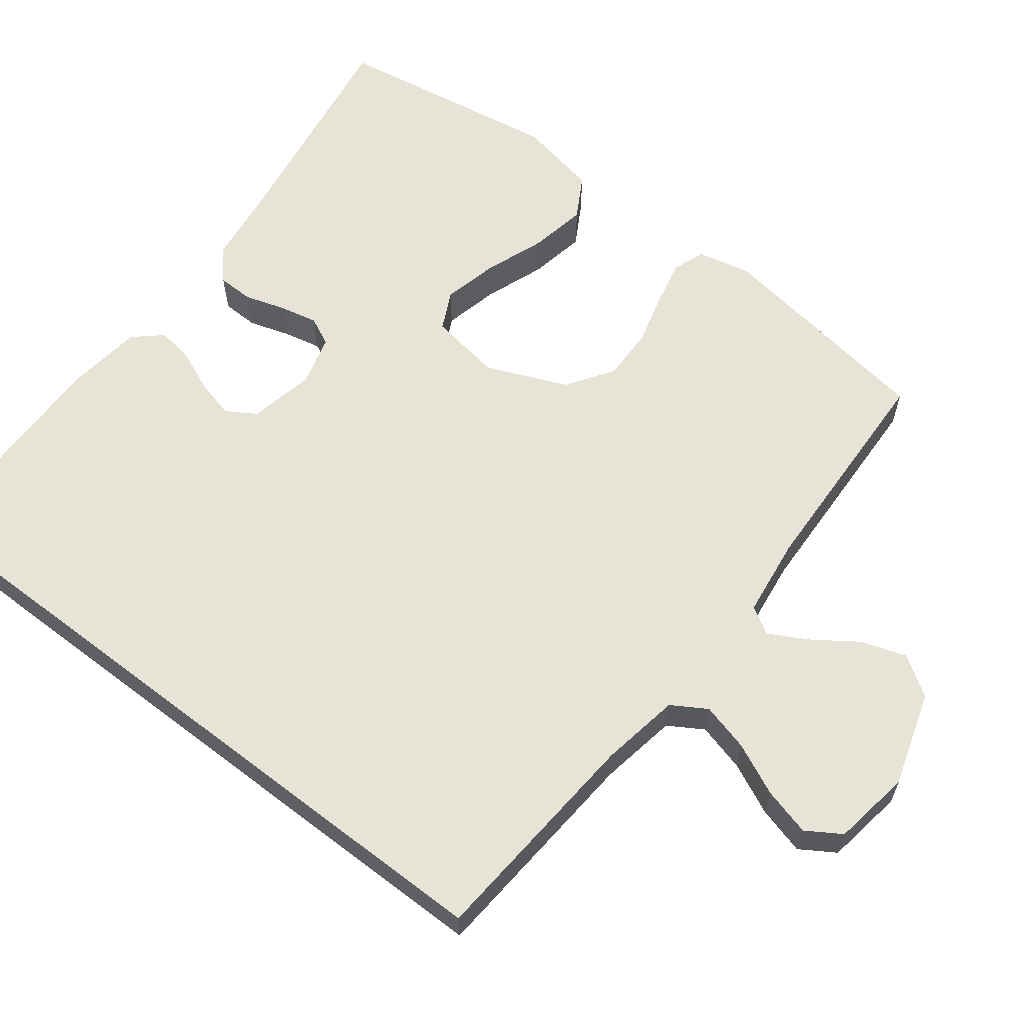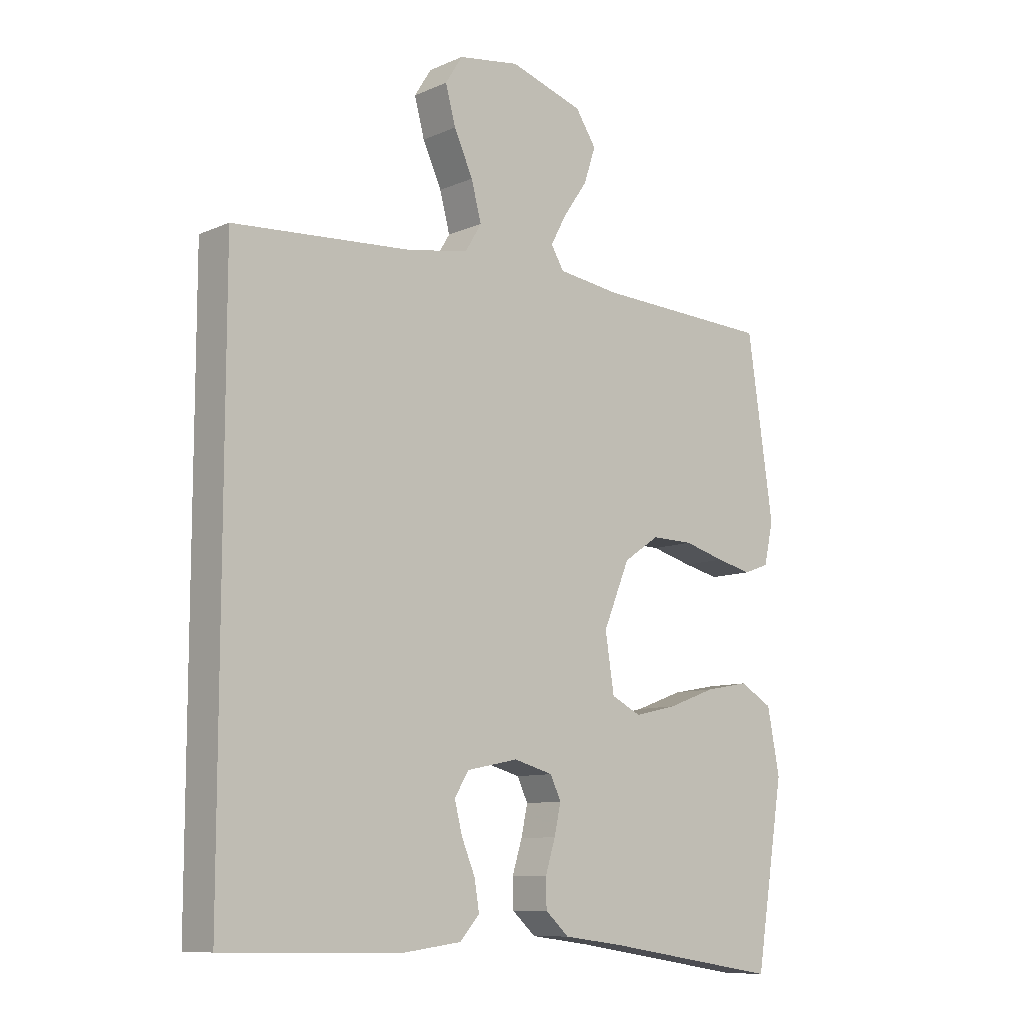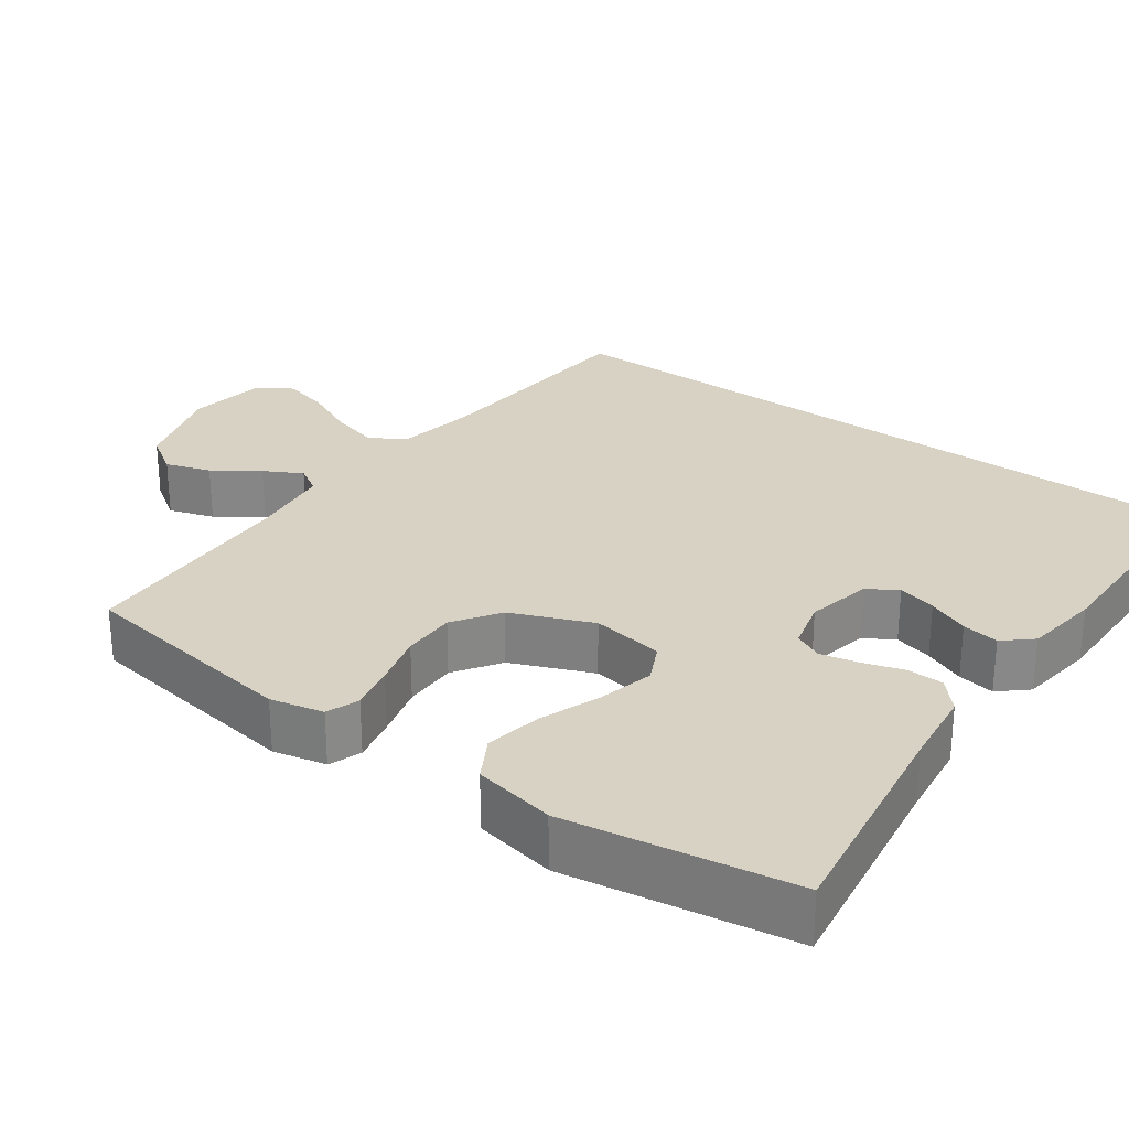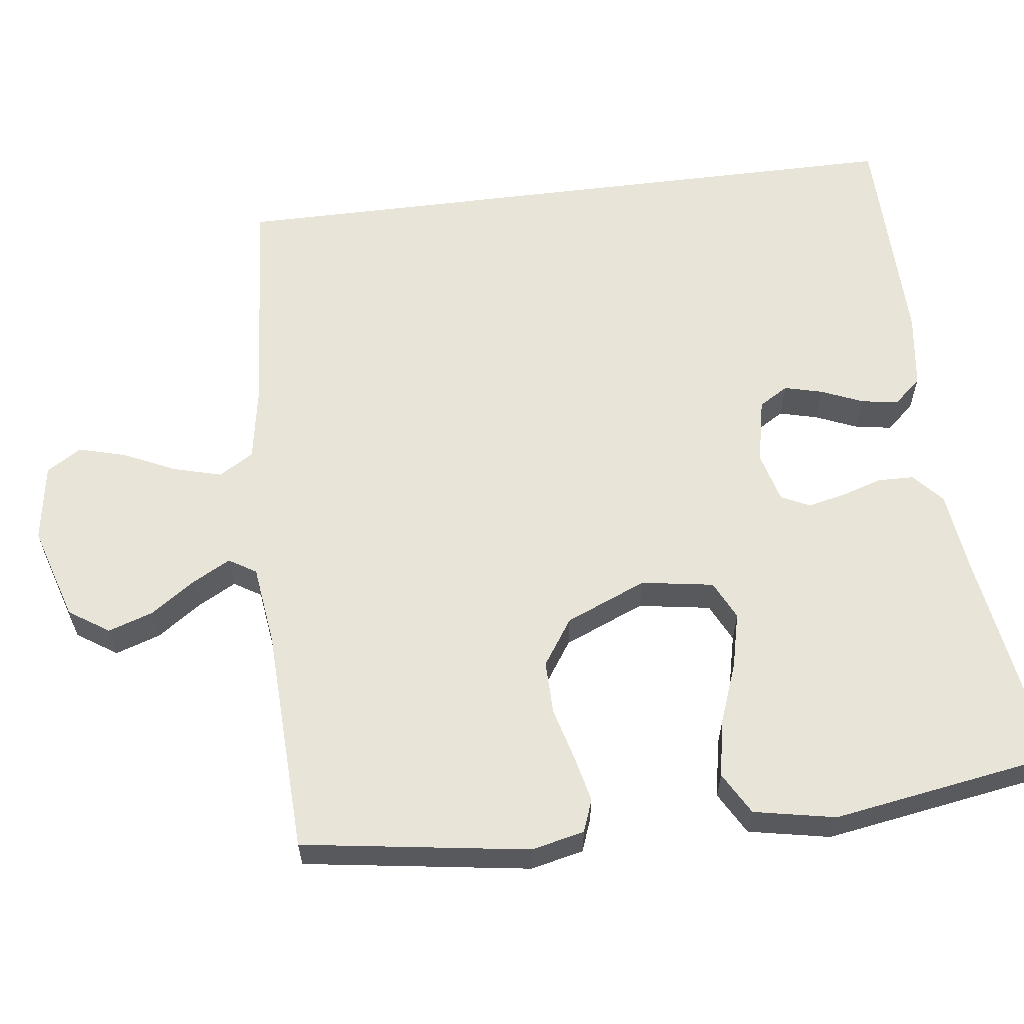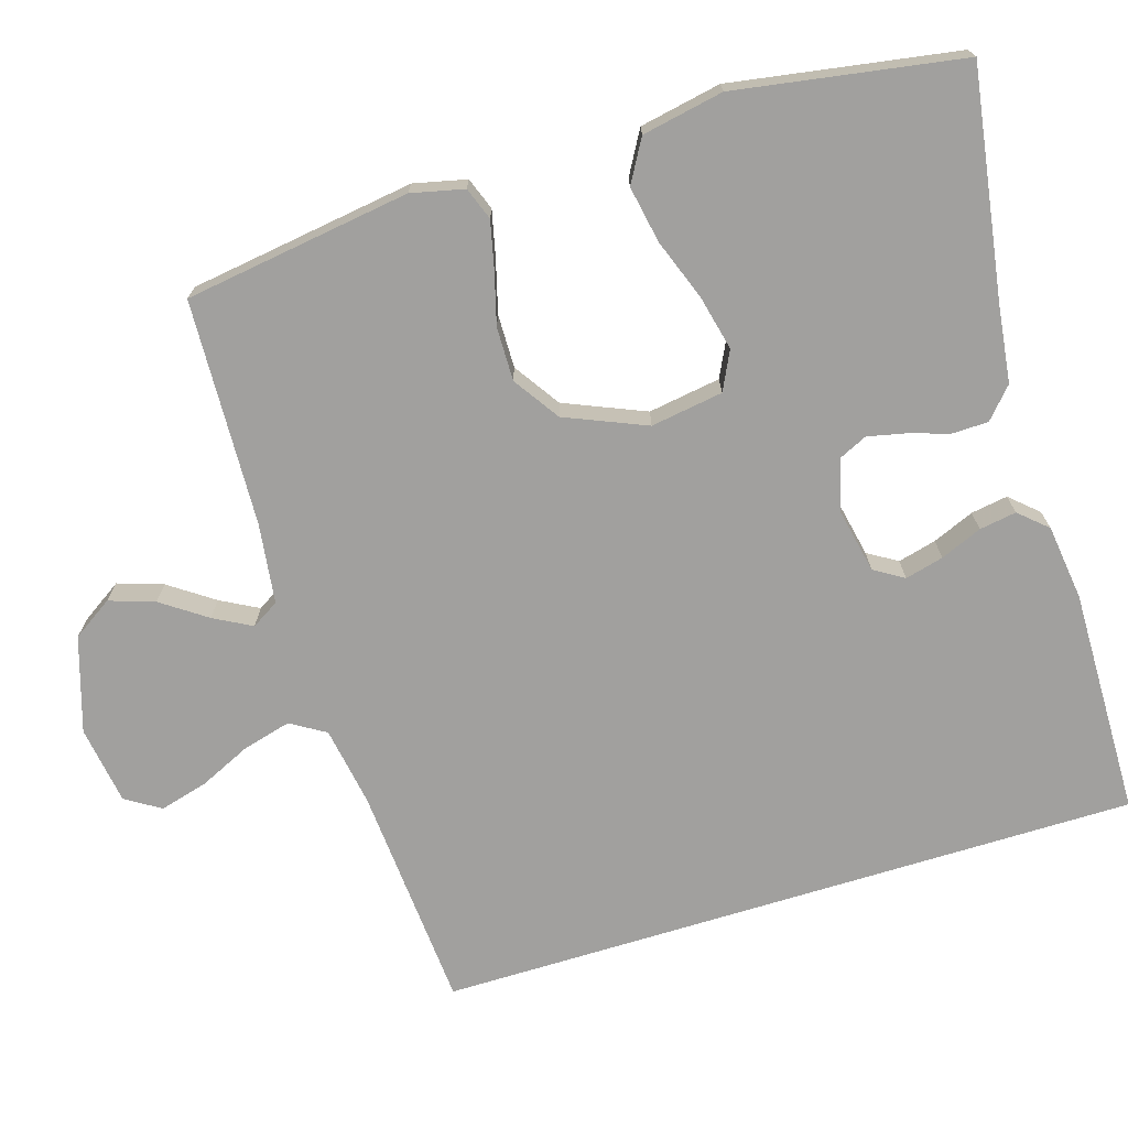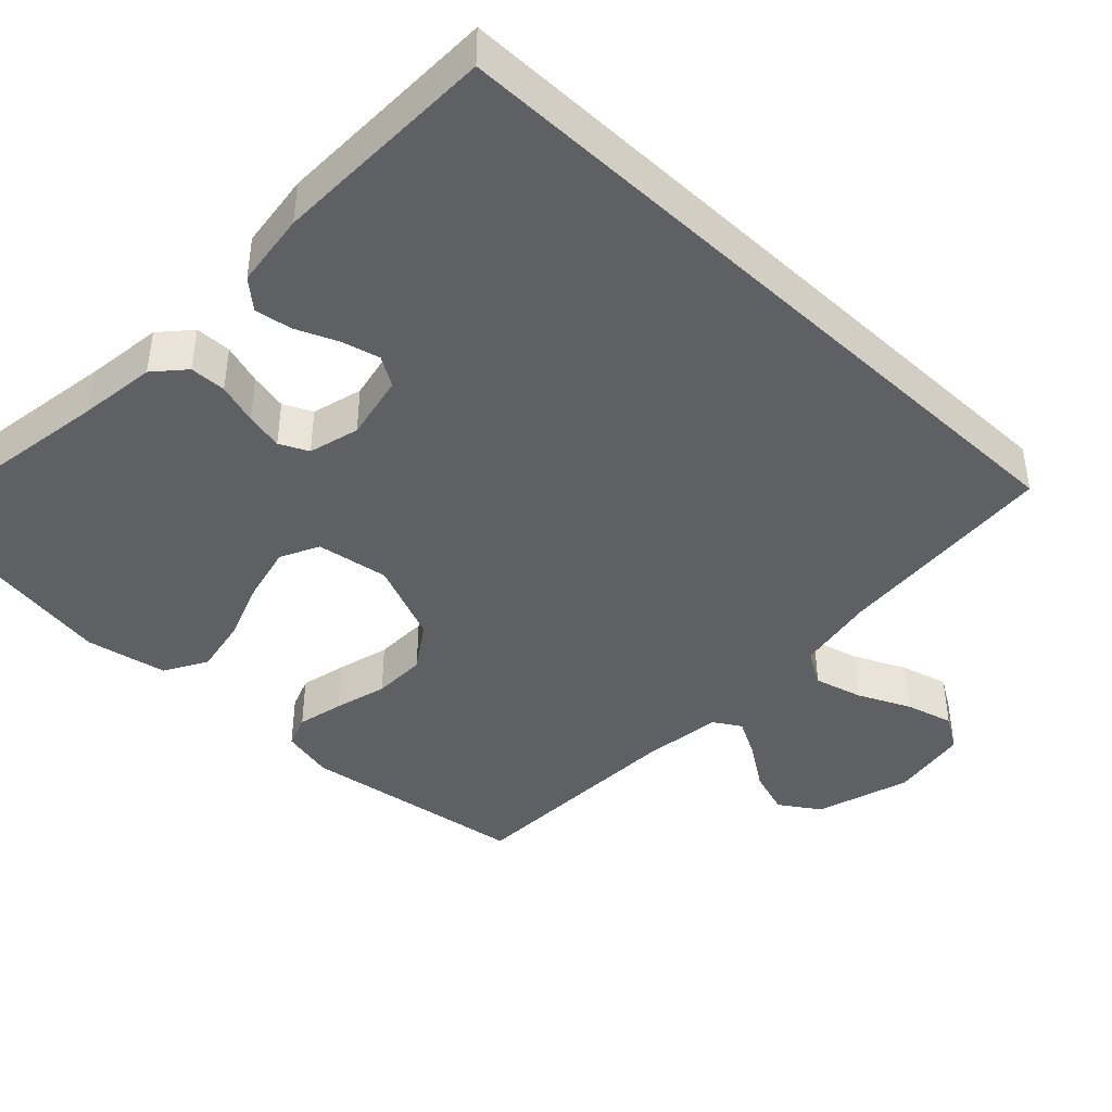
<metadata>
{"format":"obj","ext":"obj","renderer":"f3d","projection":"perspective","resolution":1024,"background":"white","views":[{"elev":61.6,"azim":-52.4,"up":"+Y"},{"elev":-9.7,"azim":-41.8,"up":"+Z"},{"elev":27.7,"azim":126.1,"up":"+Y"},{"elev":60.7,"azim":82.9,"up":"+Y"},{"elev":-71.8,"azim":107.1,"up":"+Y"},{"elev":-42.7,"azim":-133.5,"up":"+Y"}]}
</metadata>
<code>
v -0.5 0.07 -0.453
v -0.5 0.07 0.479
v -0.2 0.07 0.501
v -0.095 0.07 0.519
v -0.067 0.07 0.565
v -0.084 0.07 0.629
v -0.116 0.07 0.698
v -0.133 0.07 0.761
v -0.104 0.07 0.807
v 0 0.07 0.823
v 0.125 0.07 0.784
v 0.16 0.07 0.731
v 0.14 0.07 0.671
v 0.099 0.07 0.612
v 0.072 0.07 0.562
v 0.094 0.07 0.526
v 0.2 0.07 0.512
v 0.5 0.07 0.5
v 0.544 0.07 0.2
v 0.528 0.07 0.13
v 0.485 0.07 0.114
v 0.424 0.07 0.128
v 0.354 0.07 0.147
v 0.283 0.07 0.148
v 0.222 0.07 0.107
v 0.177 0.07 0
v 0.192 0.07 -0.096
v 0.243 0.07 -0.121
v 0.316 0.07 -0.104
v 0.397 0.07 -0.074
v 0.472 0.07 -0.06
v 0.528 0.07 -0.092
v 0.549 0.07 -0.2
v 0.5 0.07 -0.5
v 0.2 0.07 -0.453
v 0.098 0.07 -0.44
v 0.058 0.07 -0.404
v 0.057 0.07 -0.356
v 0.074 0.07 -0.302
v 0.085 0.07 -0.252
v 0.067 0.07 -0.214
v 0 0.07 -0.196
v -0.087 0.07 -0.214
v -0.111 0.07 -0.253
v -0.098 0.07 -0.304
v -0.075 0.07 -0.359
v -0.067 0.07 -0.408
v -0.1 0.07 -0.445
v -0.2 0.07 -0.458
v -0.5 0 -0.453
v -0.5 0 0.479
v -0.2 0 0.501
v -0.095 0 0.519
v -0.067 0 0.565
v -0.084 0 0.629
v -0.116 0 0.698
v -0.133 0 0.761
v -0.104 0 0.807
v 0 0 0.823
v 0.125 0 0.784
v 0.16 0 0.731
v 0.14 0 0.671
v 0.099 0 0.612
v 0.072 0 0.562
v 0.094 0 0.526
v 0.2 0 0.512
v 0.5 0 0.5
v 0.544 0 0.2
v 0.528 0 0.13
v 0.485 0 0.114
v 0.424 0 0.128
v 0.354 0 0.147
v 0.283 0 0.148
v 0.222 0 0.107
v 0.177 0 0
v 0.192 0 -0.096
v 0.243 0 -0.121
v 0.316 0 -0.104
v 0.397 0 -0.074
v 0.472 0 -0.06
v 0.528 0 -0.092
v 0.549 0 -0.2
v 0.5 0 -0.5
v 0.2 0 -0.453
v 0.098 0 -0.44
v 0.058 0 -0.404
v 0.057 0 -0.356
v 0.074 0 -0.302
v 0.085 0 -0.252
v 0.067 0 -0.214
v 0 0 -0.196
v -0.087 0 -0.214
v -0.111 0 -0.253
v -0.098 0 -0.304
v -0.075 0 -0.359
v -0.067 0 -0.408
v -0.1 0 -0.445
v -0.2 0 -0.458
f 45 46 47 48
f 44 45 48 49
f 36 37 38 39
f 35 36 39 40
f 34 35 40 41
f 32 33 34 41
f 29 30 31 32
f 28 29 32 41
f 20 21 22 23
f 18 19 20 23
f 17 18 23 24
f 16 17 24 25
f 11 12 13 14
f 11 14 15
f 10 11 15
f 9 10 15
f 6 7 8 9
f 5 6 9 15
f 4 5 15 16
f 49 1 2 3
f 44 49 3 4
f 27 28 41 42
f 26 27 42 43
f 25 26 43
f 16 25 43
f 4 16 43 44
f 97 96 95 94
f 98 97 94 93
f 88 87 86 85
f 89 88 85 84
f 90 89 84 83
f 90 83 82 81
f 81 80 79 78
f 90 81 78 77
f 72 71 70 69
f 72 69 68 67
f 73 72 67 66
f 74 73 66 65
f 63 62 61 60
f 64 63 60
f 64 60 59
f 64 59 58
f 58 57 56 55
f 64 58 55 54
f 65 64 54 53
f 52 51 50 98
f 53 52 98 93
f 91 90 77 76
f 92 91 76 75
f 92 75 74
f 92 74 65
f 93 92 65 53
f 1 50 51 2
f 2 51 52 3
f 3 52 53 4
f 4 53 54 5
f 5 54 55 6
f 6 55 56 7
f 7 56 57 8
f 8 57 58 9
f 9 58 59 10
f 10 59 60 11
f 11 60 61 12
f 12 61 62 13
f 13 62 63 14
f 14 63 64 15
f 15 64 65 16
f 16 65 66 17
f 17 66 67 18
f 18 67 68 19
f 19 68 69 20
f 20 69 70 21
f 21 70 71 22
f 22 71 72 23
f 23 72 73 24
f 24 73 74 25
f 25 74 75 26
f 26 75 76 27
f 27 76 77 28
f 28 77 78 29
f 29 78 79 30
f 30 79 80 31
f 31 80 81 32
f 32 81 82 33
f 33 82 83 34
f 34 83 84 35
f 35 84 85 36
f 36 85 86 37
f 37 86 87 38
f 38 87 88 39
f 39 88 89 40
f 40 89 90 41
f 41 90 91 42
f 42 91 92 43
f 43 92 93 44
f 44 93 94 45
f 45 94 95 46
f 46 95 96 47
f 47 96 97 48
f 48 97 98 49
f 49 98 50 1

</code>
